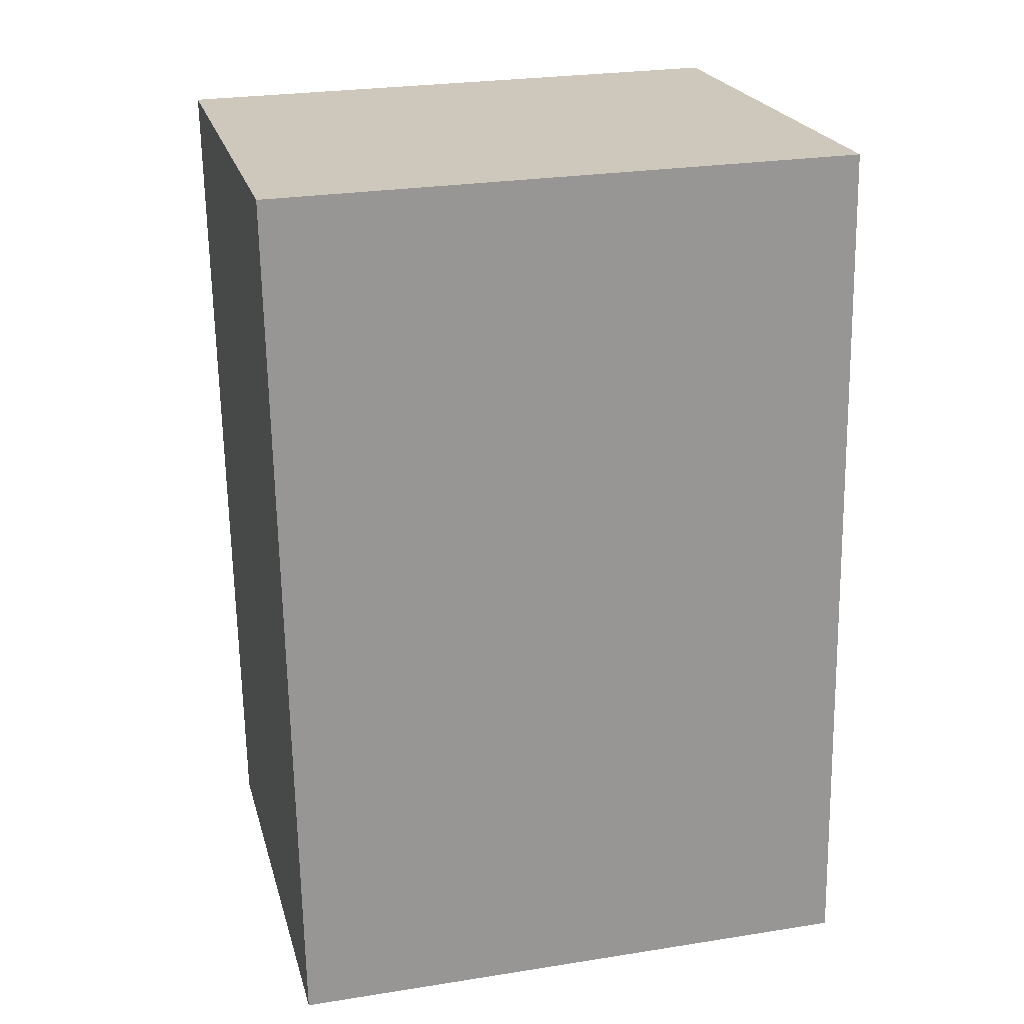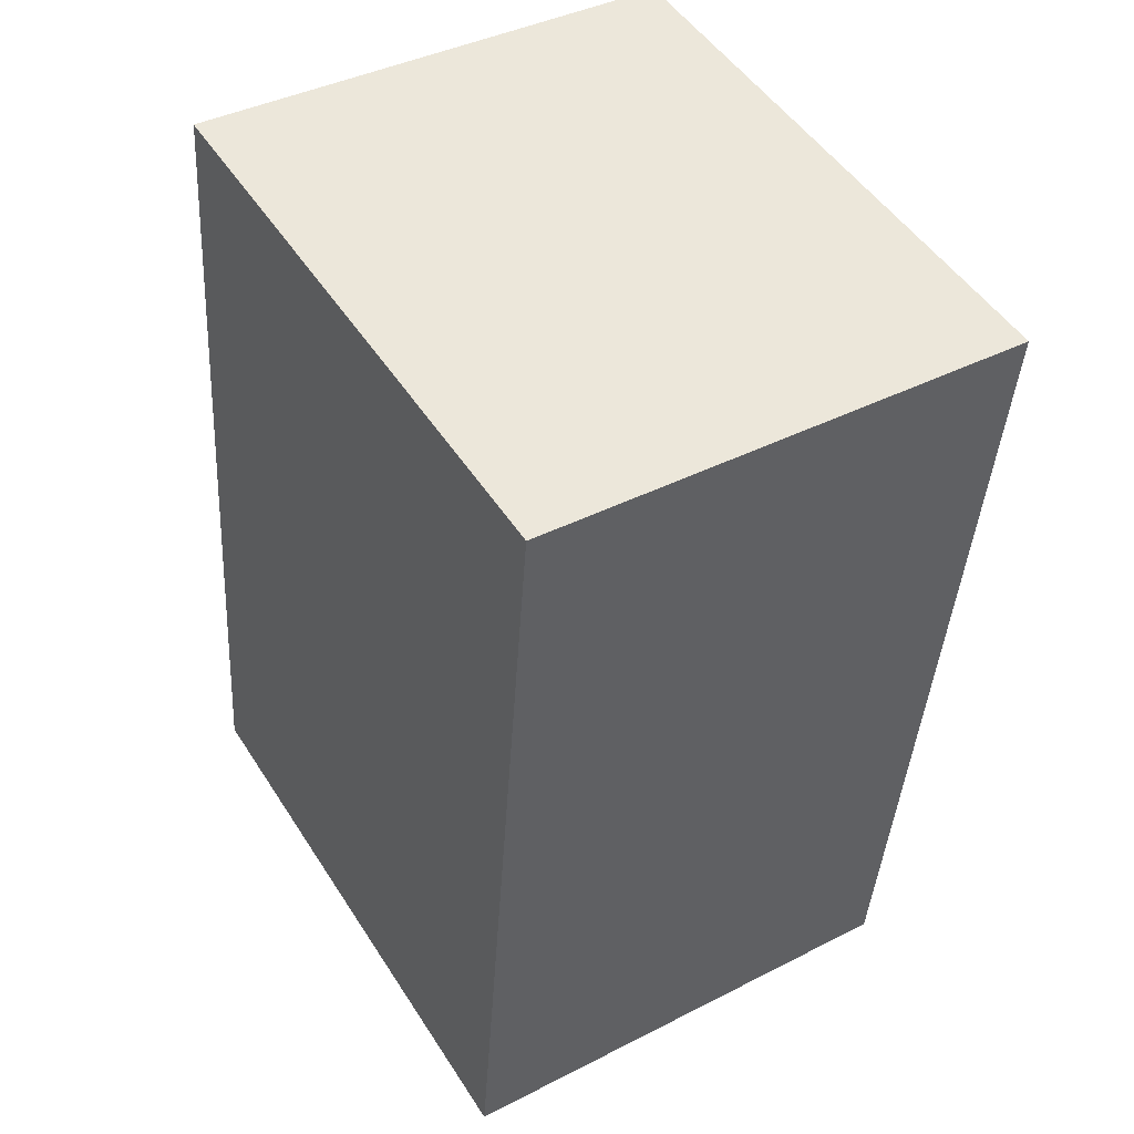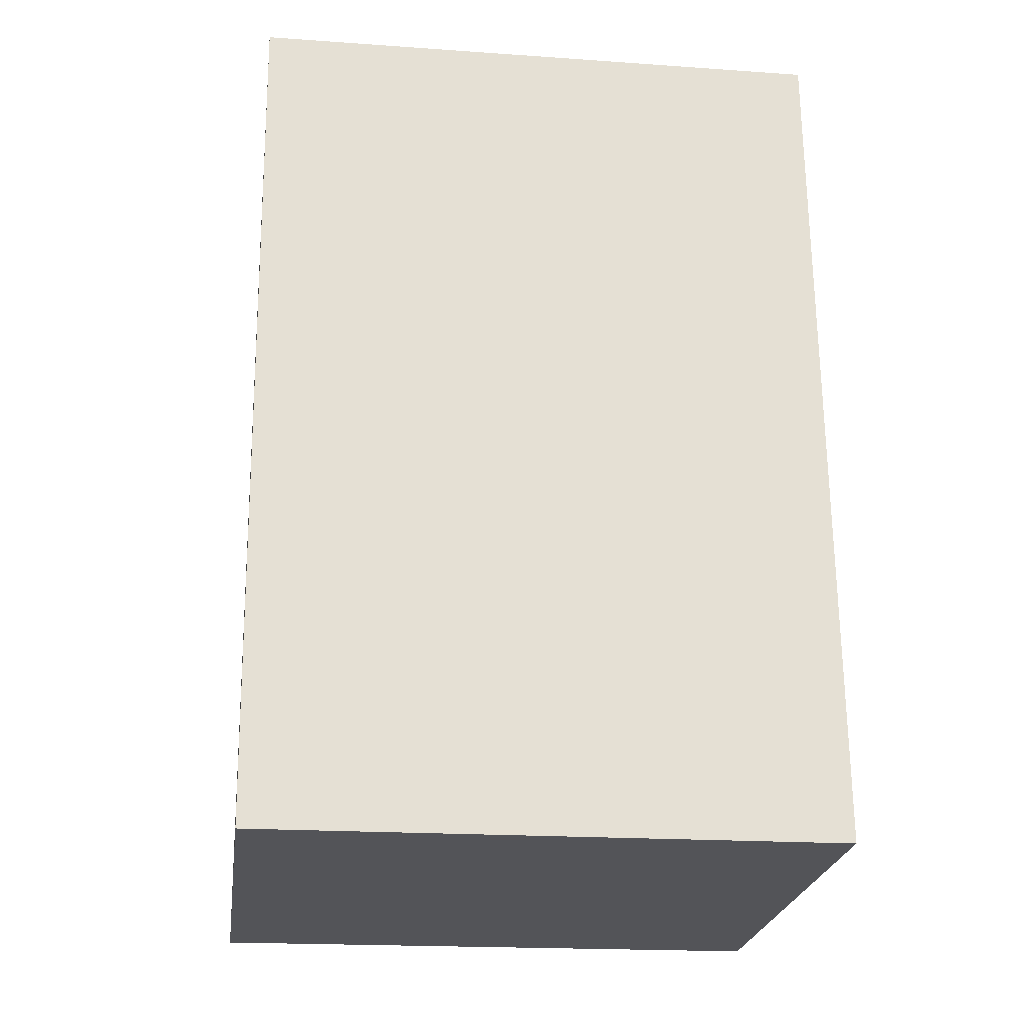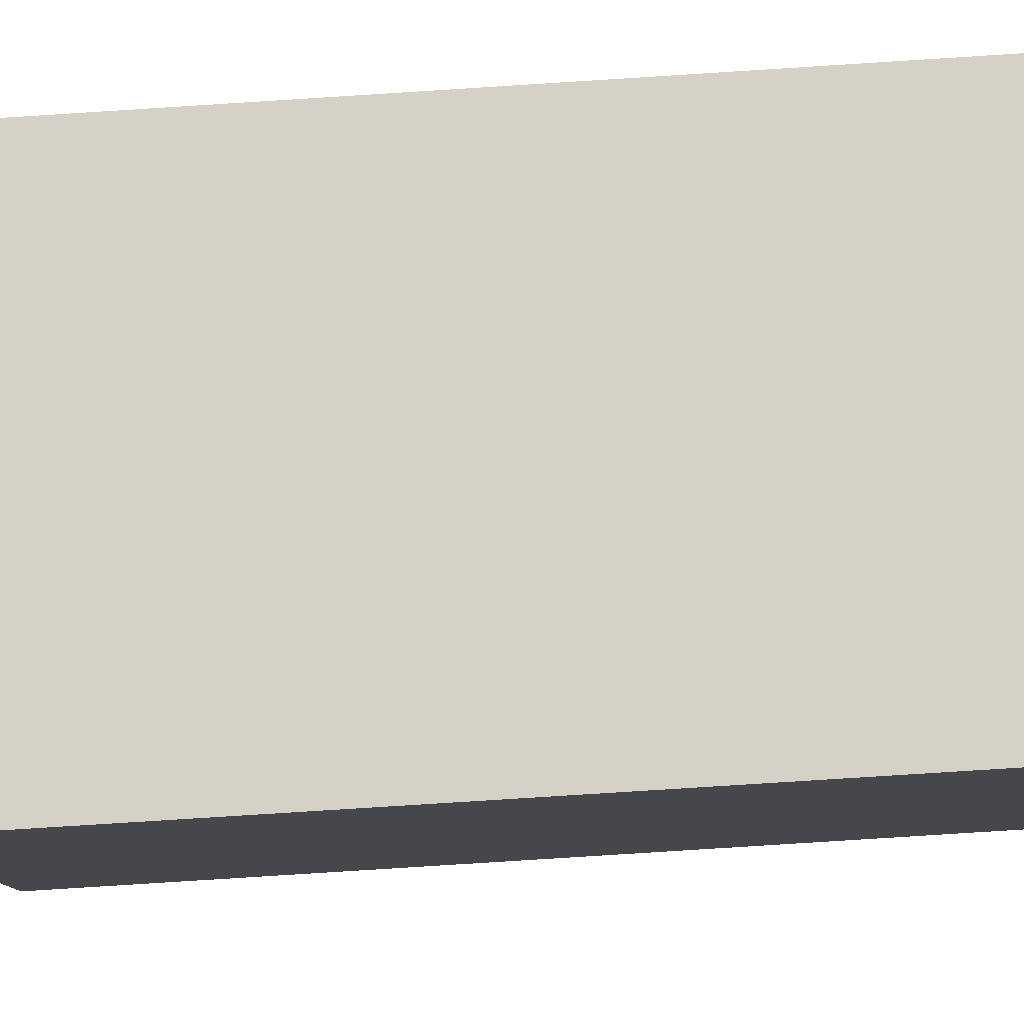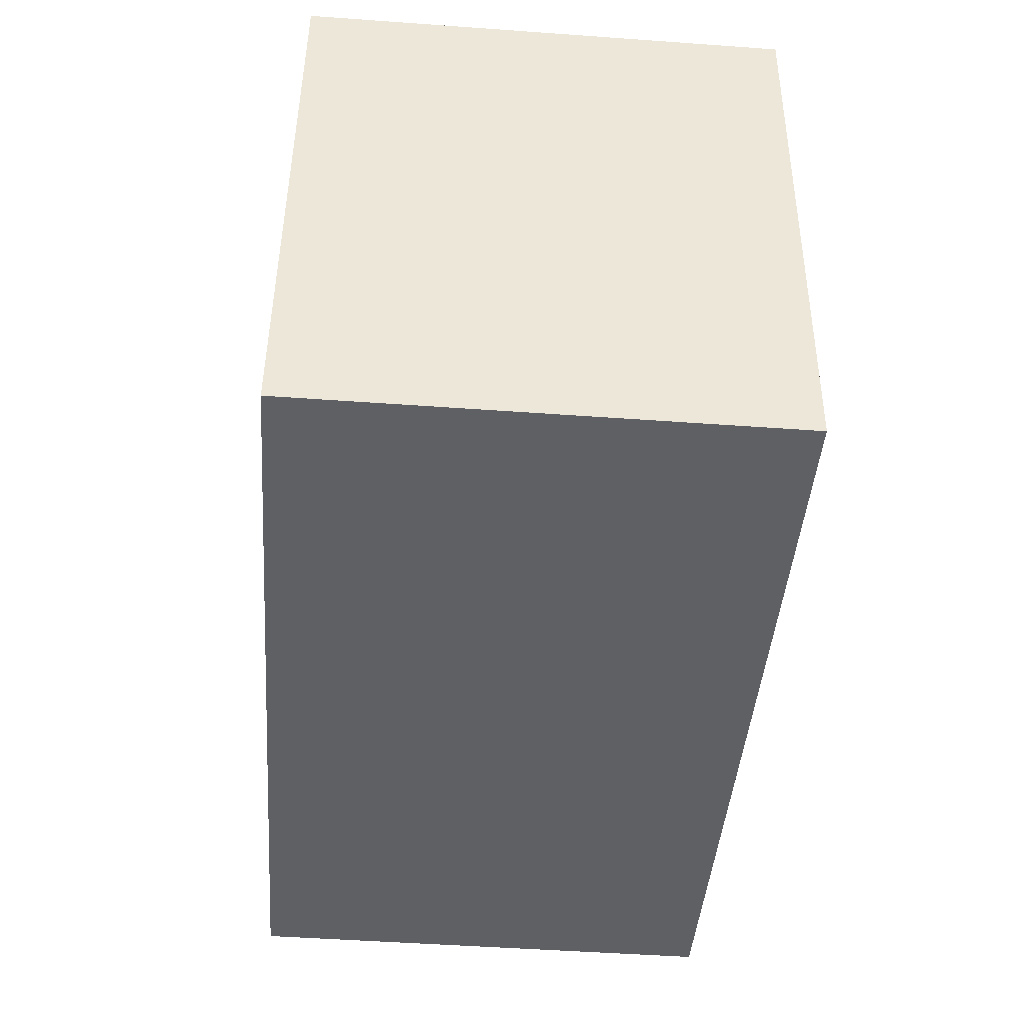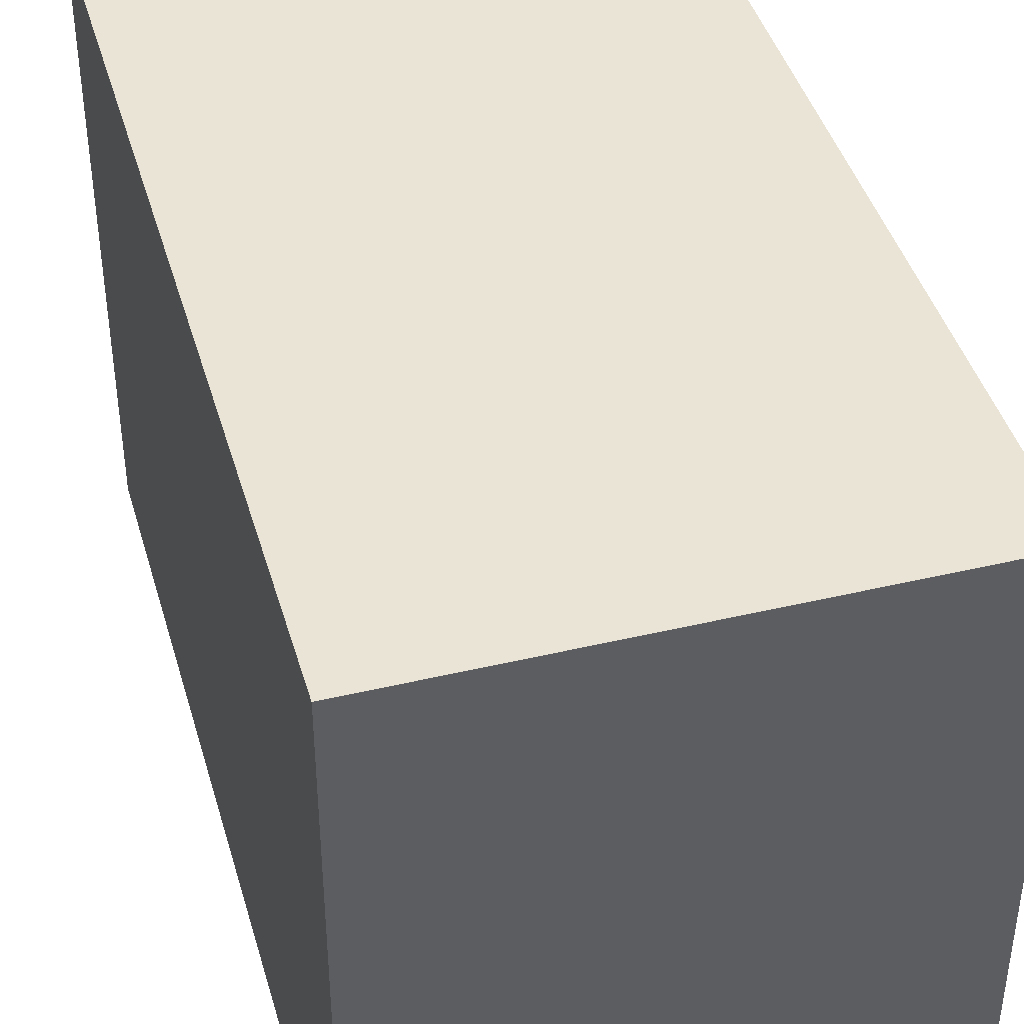
<metadata>
{"format":"obj","ext":"obj","renderer":"f3d","projection":"perspective","resolution":1024,"background":"white","views":[{"elev":26.4,"azim":-104.0,"up":"+Z"},{"elev":49.5,"azim":-31.5,"up":"+Z"},{"elev":-19.1,"azim":-97.6,"up":"+Z"},{"elev":79.4,"azim":-89.3,"up":"+Y"},{"elev":46.6,"azim":0.5,"up":"+Z"},{"elev":42.4,"azim":168.7,"up":"+Y"}]}
</metadata>
<code>
v  0 2.214 1.356e-16
v  2.119 2.214 3.145
v  1.861 2.214 -0.147
v  0.243 2.214 3.293
v  2.119 -1.926e-16 3.145
v  1.861 9.001e-18 -0.147
v  0 0 0
v  0.243 -2.016e-16 3.293
g defaultobject
f 1 2 3
f 2 1 4
f 5 3 2
f 3 5 6
f 6 1 3
f 1 6 7
f 7 4 1
f 4 7 8
f 8 2 4
f 2 8 5
f 5 7 6
f 7 5 8

</code>
